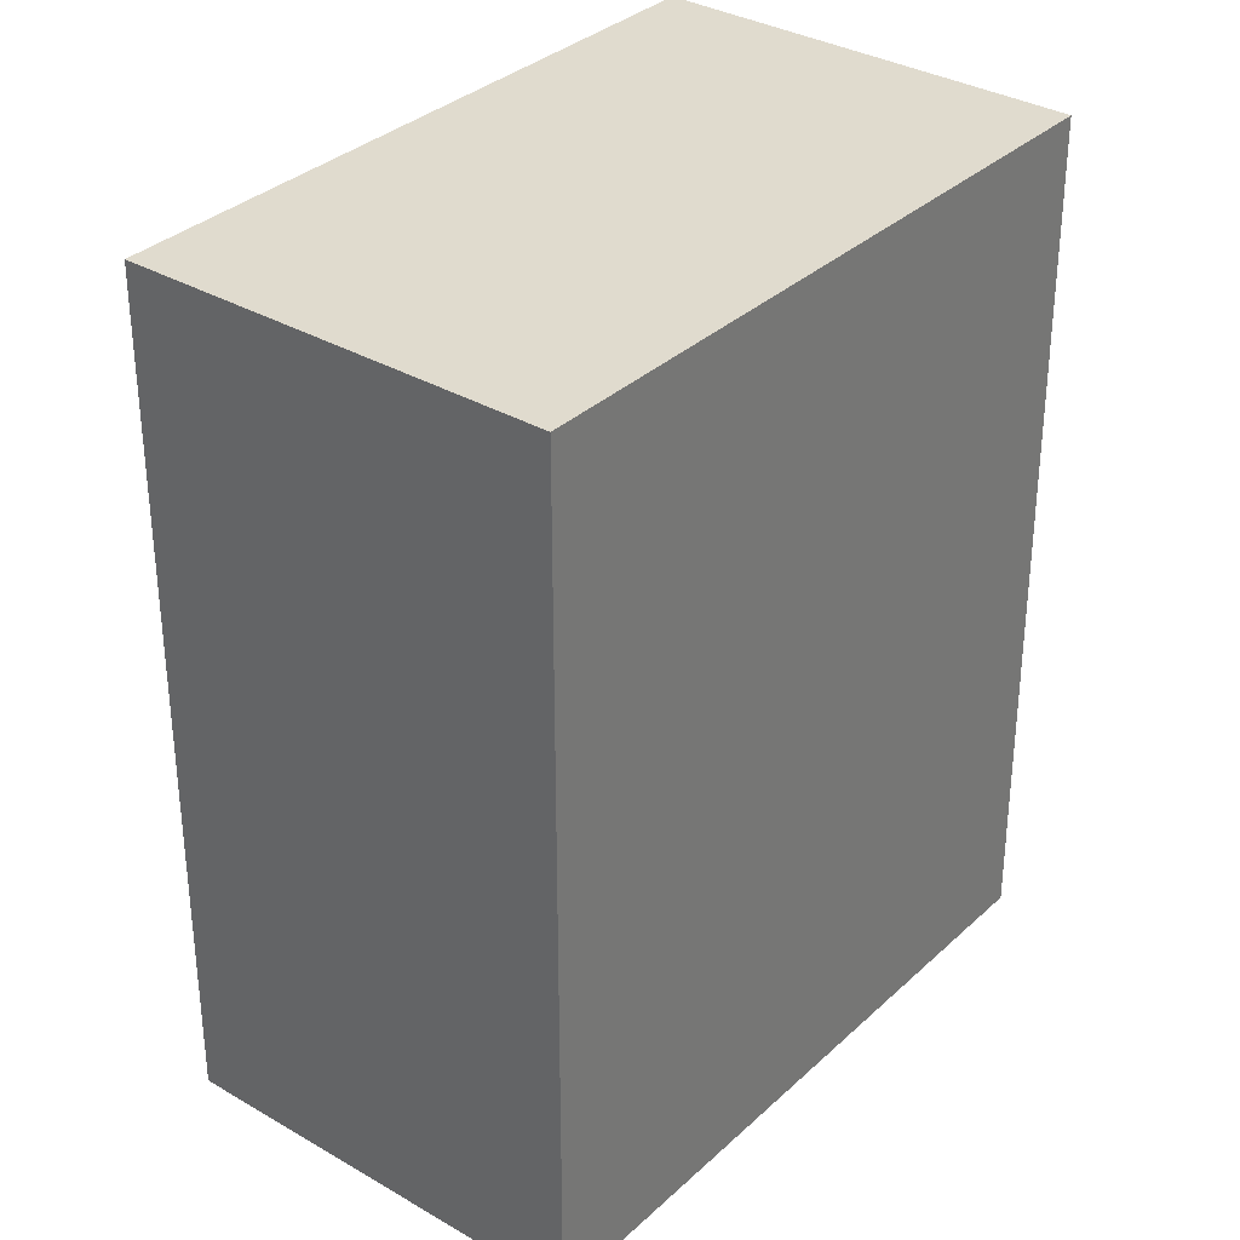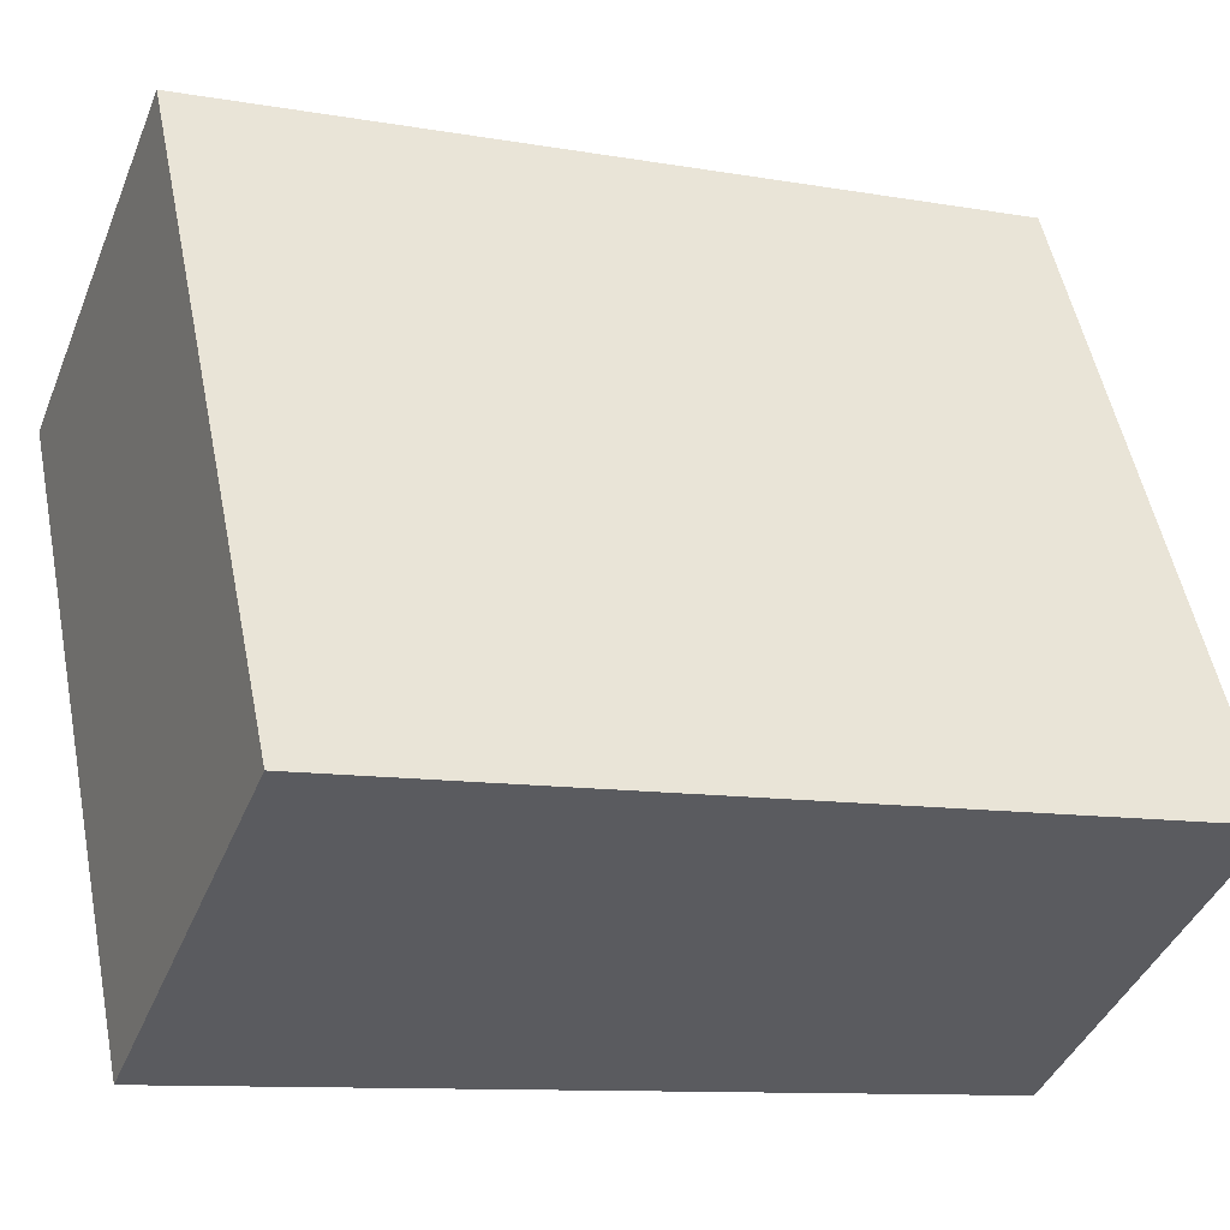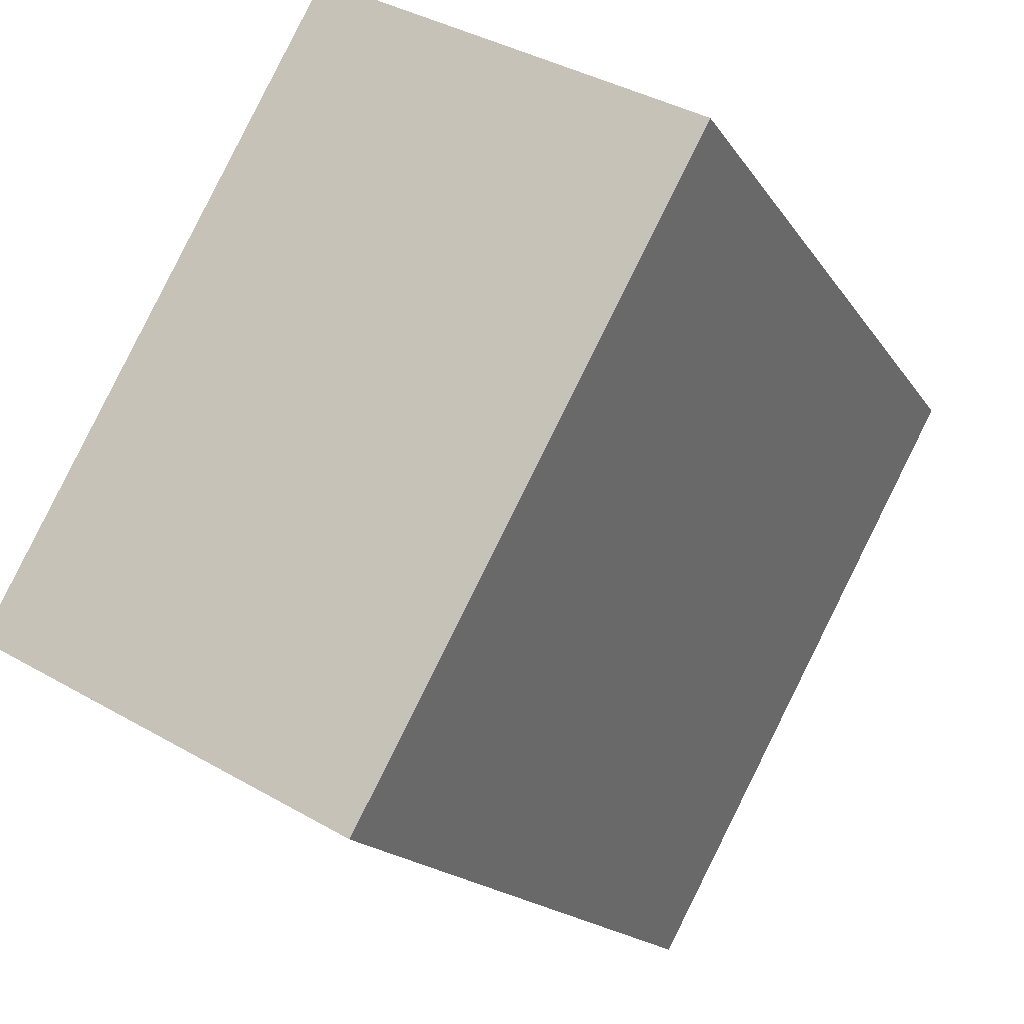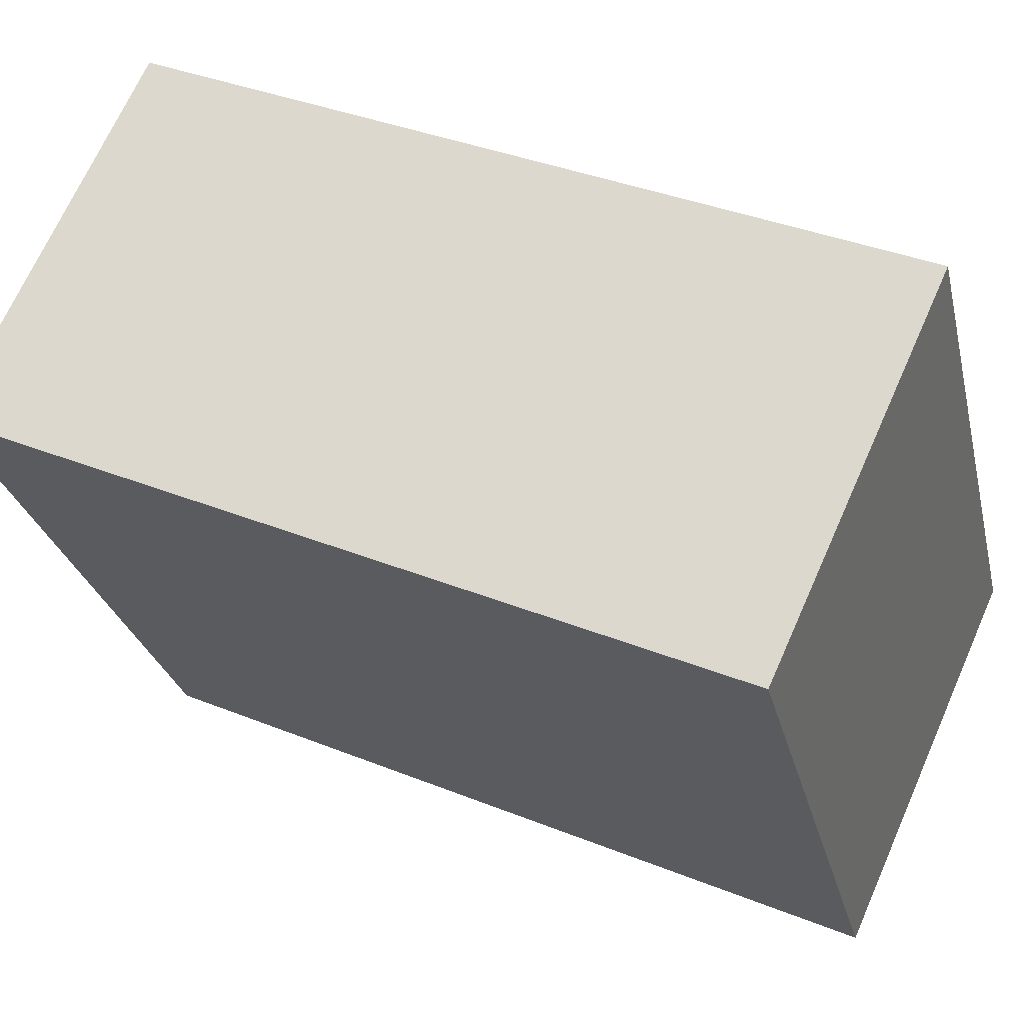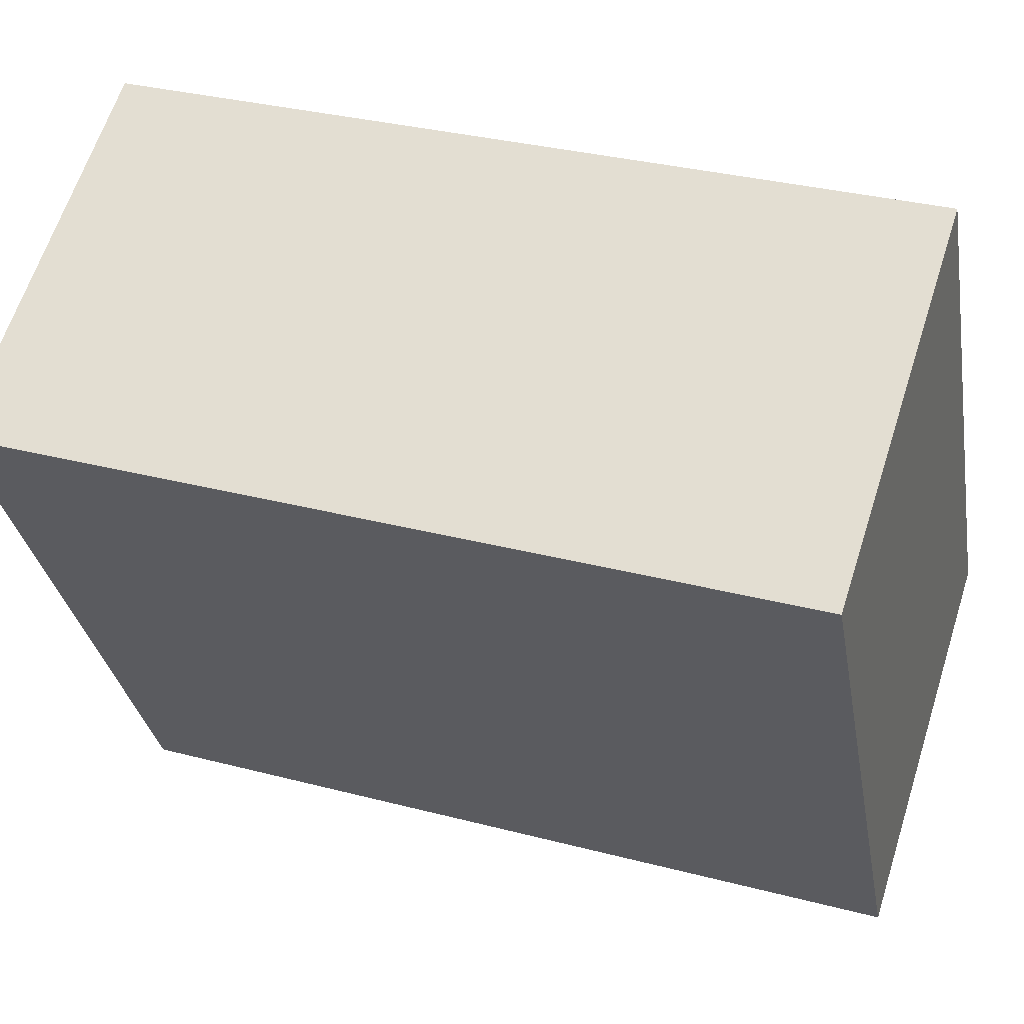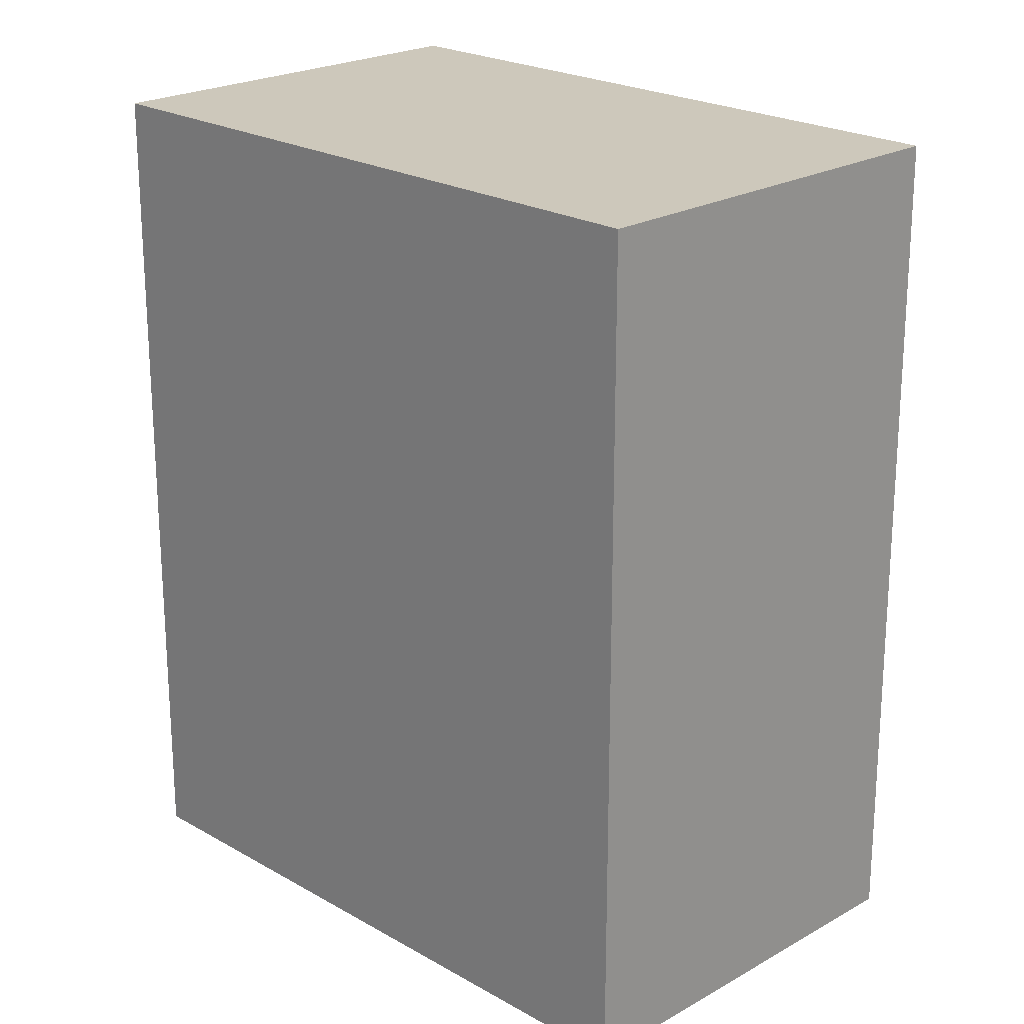
<metadata>
{"format":"obj","ext":"obj","renderer":"f3d","projection":"perspective","resolution":1024,"background":"white","views":[{"elev":33.5,"azim":10.0,"up":"+Y"},{"elev":-10.3,"azim":65.9,"up":"+Z"},{"elev":-16.4,"azim":-158.2,"up":"+Z"},{"elev":37.0,"azim":-62.5,"up":"+Z"},{"elev":32.2,"azim":-69.8,"up":"+Z"},{"elev":22.1,"azim":106.4,"up":"+Y"}]}
</metadata>
<code>
v -2.712 3.89 2.123
v 3.245 3.892 -1.831
v -0.2049 3.89 -3.72
v 0.2041 3.891 3.72
v -3.245 3.889 1.831
v -2.712 3.89 2.123
v -0.2049 3.89 -3.72
v -2.712 -3.891 2.123
v -2.712 3.89 2.123
v -3.245 3.889 1.831
v -3.245 -3.891 1.831
v -1.254 -3.891 2.922
v 0.2041 -3.891 3.72
v 0.2041 3.891 3.72
v -2.712 3.89 2.123
v -2.712 -3.891 2.123
v -1.254 -3.891 2.922
v -2.712 3.89 2.123
v -1.254 -3.891 2.922
v 0.2041 3.891 3.72
v 1.725 -3.891 0.9446
v 3.245 -3.891 -1.831
v 3.245 3.892 -1.831
v 0.2041 3.891 3.72
v 0.2041 -3.891 3.72
v 1.725 -3.891 0.9446
v 0.2041 3.891 3.72
v 1.725 -3.891 0.9446
v 3.245 3.892 -1.831
v -0.2049 3.89 -3.72
v 1.52 -3.891 -2.775
v -0.2049 -3.891 -3.72
v 1.52 -3.891 -2.775
v 3.245 3.892 -1.831
v 3.245 -3.891 -1.831
v -0.2049 3.89 -3.72
v 3.245 3.892 -1.831
v 1.52 -3.891 -2.775
v -3.245 3.889 1.831
v -0.2049 -3.891 -3.72
v -3.245 -3.891 1.831
v -0.2049 3.89 -3.72
v -0.2049 -3.891 -3.72
v 1.52 -3.891 -2.775
v 1.725 -3.891 0.9446
v 3.245 -3.891 -1.831
v -2.712 -3.891 2.123
v -3.245 -3.891 1.831
v -1.254 -3.891 2.922
v 0.2041 -3.891 3.72
g CDNNDG01_0003770
f 1 2 3
f 2 1 4
f 5 6 7
f 8 9 10
f 10 11 8
f 12 13 14
f 15 16 17
f 18 19 20
f 21 22 23
f 24 25 26
f 27 28 29
f 30 31 32
f 33 34 35
f 36 37 38
f 39 40 41
f 40 39 42
f 43 44 45
f 44 46 45
f 47 43 45
f 48 43 47
f 47 45 49
f 49 45 50

</code>
